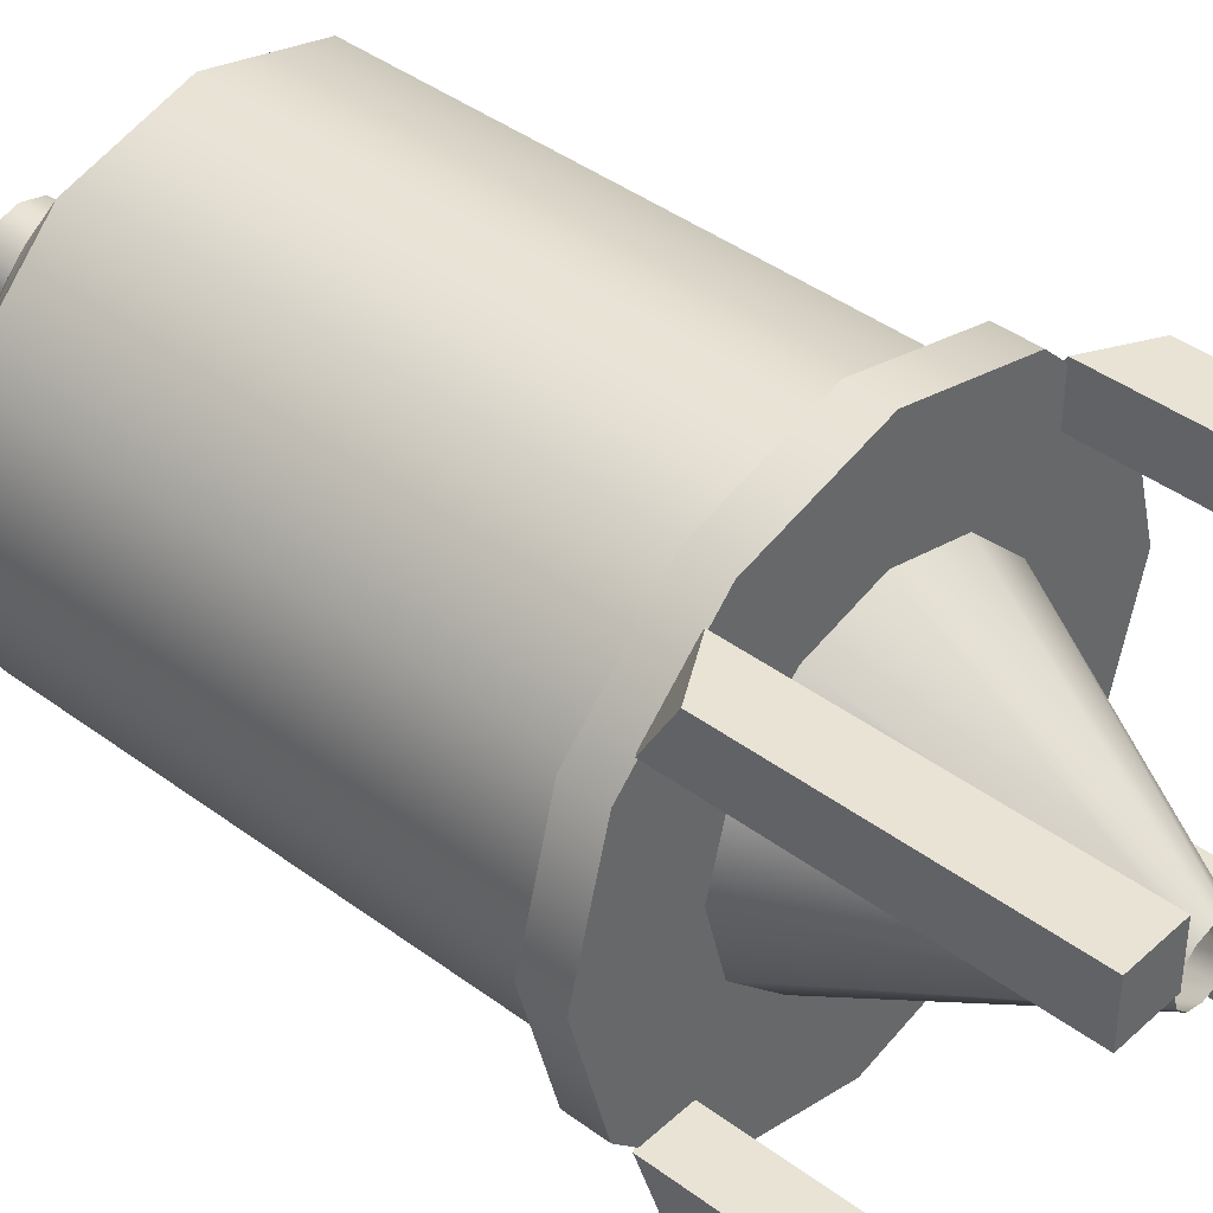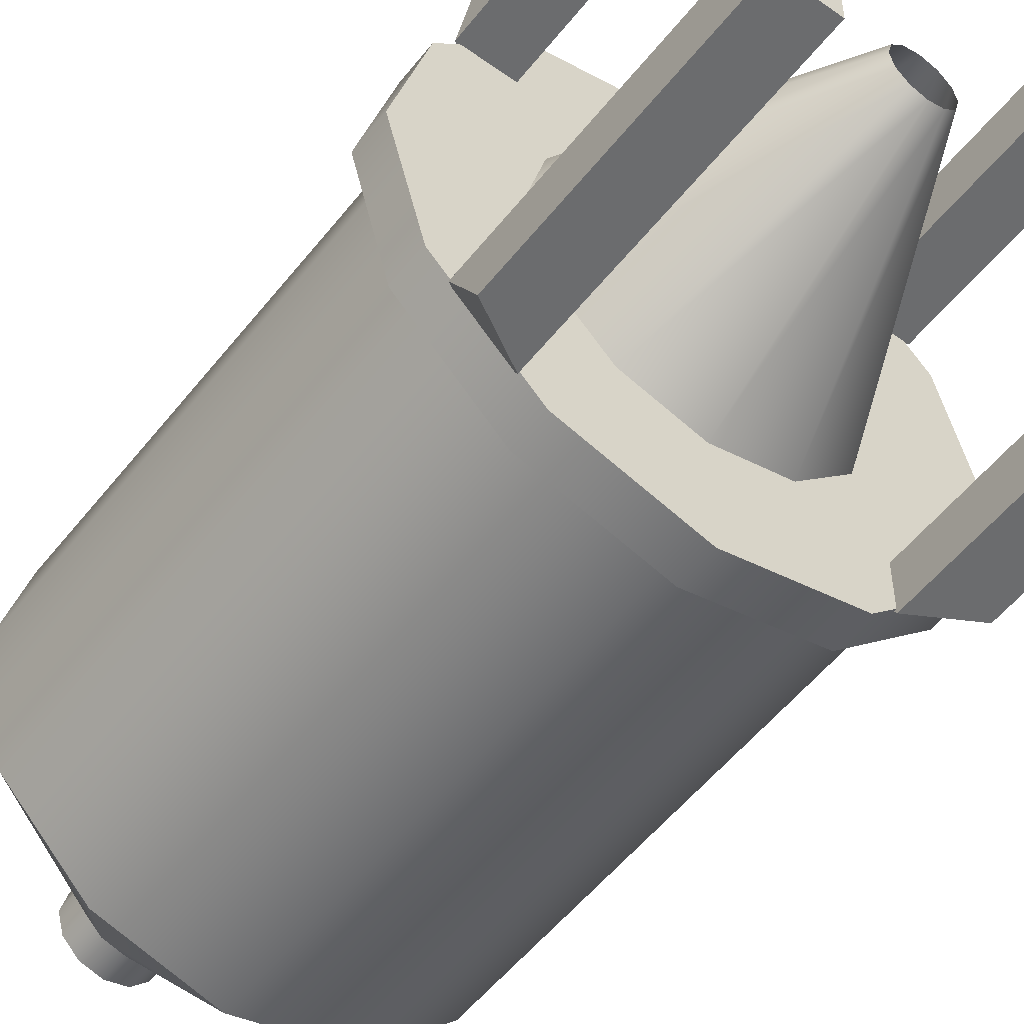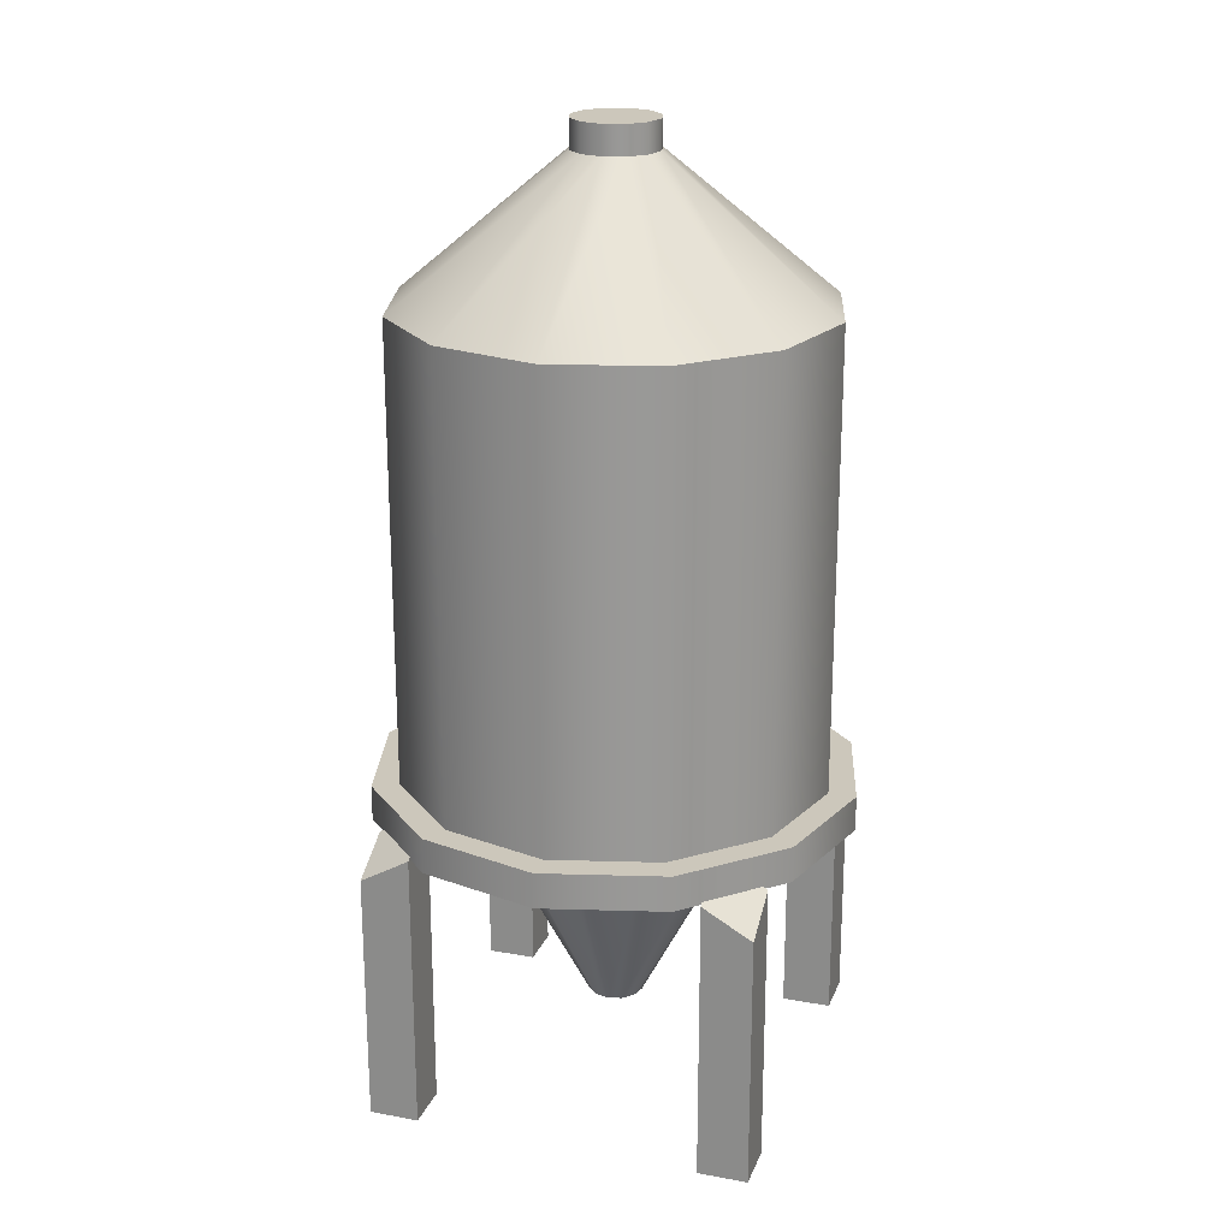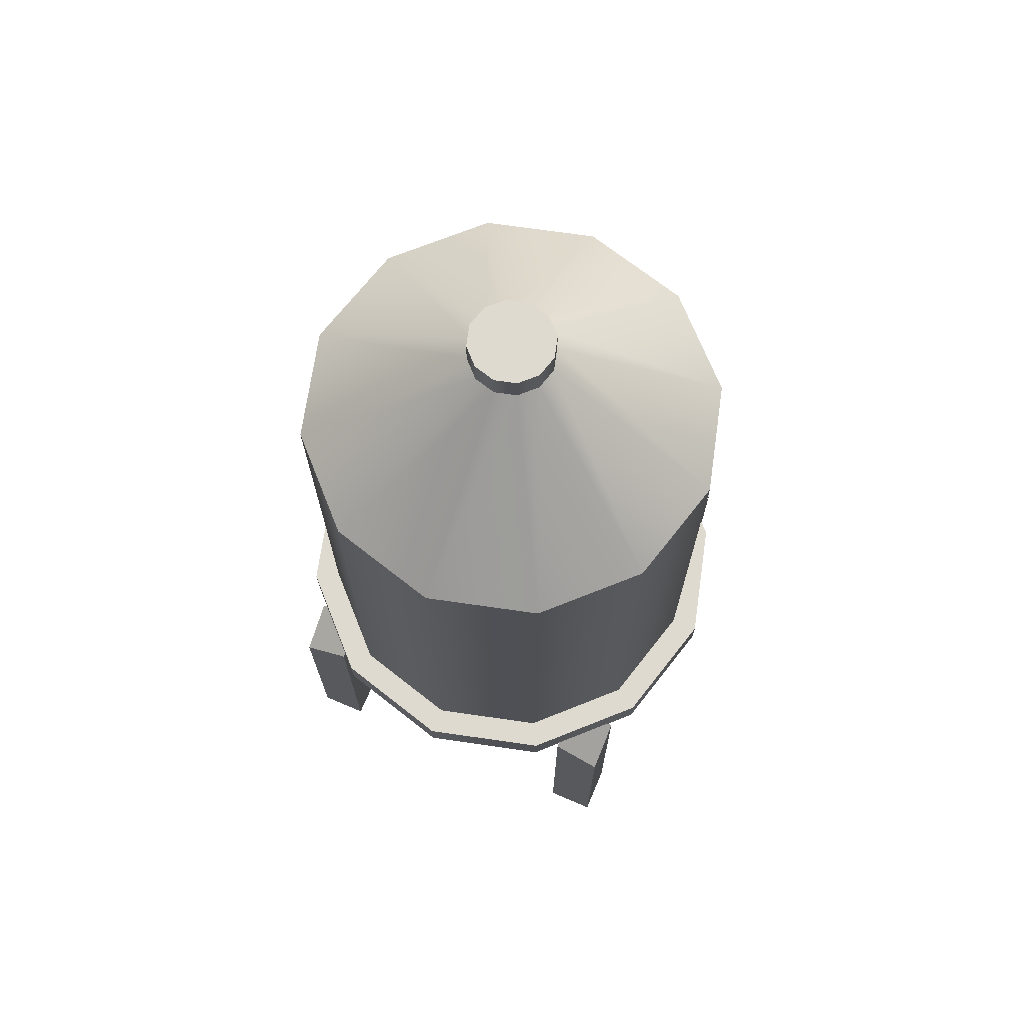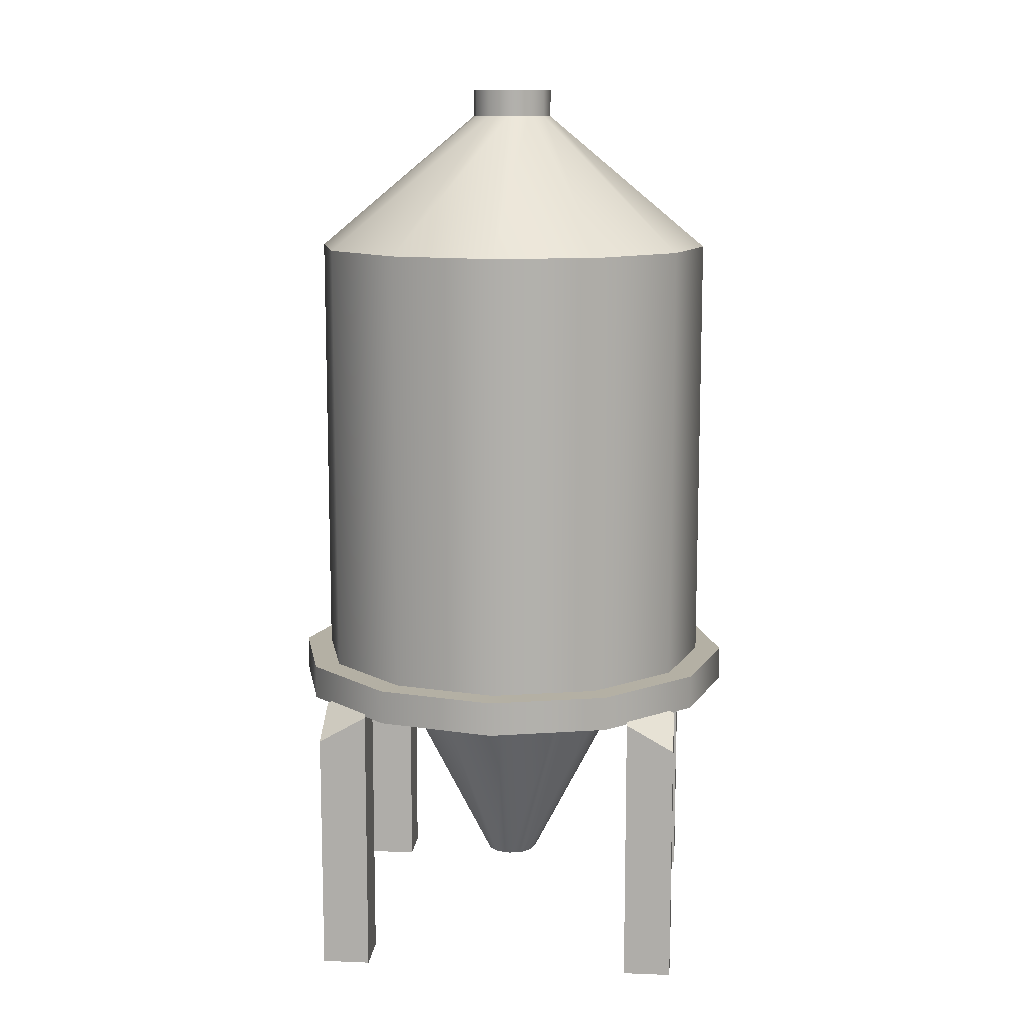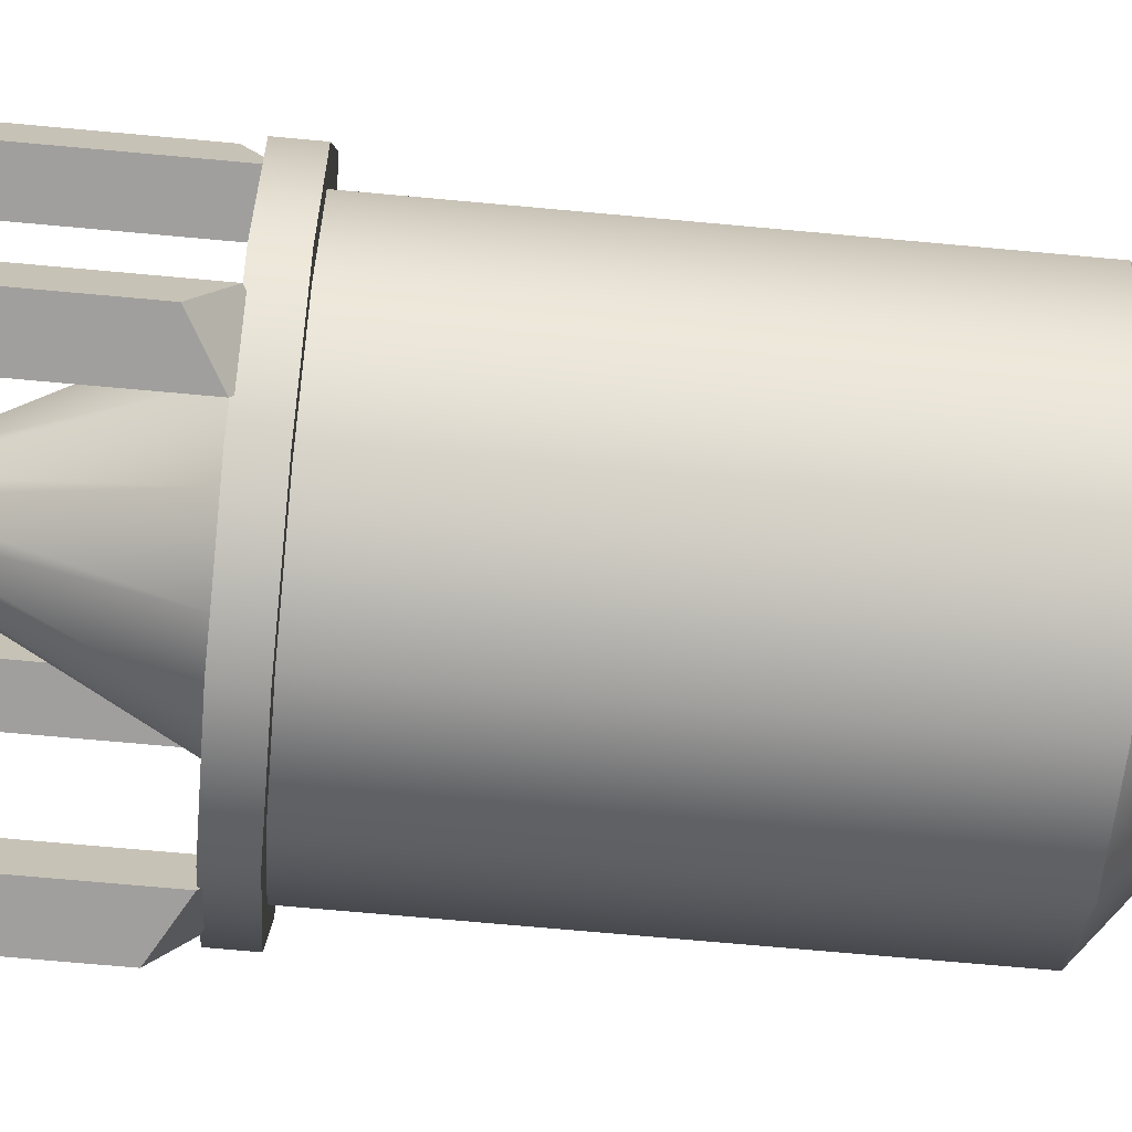
<metadata>
{"format":"obj","ext":"obj","renderer":"f3d","projection":"perspective","resolution":1024,"background":"white","views":[{"elev":41.3,"azim":-47.9,"up":"+Z"},{"elev":-53.6,"azim":-37.3,"up":"+Z"},{"elev":21.6,"azim":-72.1,"up":"+Y"},{"elev":70.6,"azim":-66.8,"up":"+Y"},{"elev":11.5,"azim":-84.5,"up":"+Y"},{"elev":-71.3,"azim":84.8,"up":"+Z"}]}
</metadata>
<code>
o crops_silo
v 0.2 0 0.27
v 0.2 0.4 0.27
v 0.2 0 0.2
v 0.2 0.44 0.2
v 0.27 0 0.27
v 0.27 0.36 0.27
v 0.27 0 0.2
v 0.27 0.4 0.2
v 0.2 0 -0.2
v 0.2 0.44 -0.2
v 0.2 0 -0.27
v 0.2 0.4 -0.27
v 0.27 0 -0.2
v 0.27 0.4 -0.2
v 0.27 0 -0.27
v 0.27 0.36 -0.27
v -0.27 0 -0.2
v -0.27 0.4 -0.2
v -0.27 0 -0.27
v -0.27 0.36 -0.27
v -0.2 0 -0.2
v -0.2 0.44 -0.2
v -0.2 0 -0.27
v -0.2 0.4 -0.27
v -0.27 0 0.27
v -0.27 0.36 0.27
v -0.27 0 0.2
v -0.27 0.4 0.2
v -0.2 0 0.27
v -0.2 0.4 0.27
v -0.2 0 0.2
v -0.2 0.44 0.2
v -1e-06 0.45 -0.3007
v -0.1504 0.45 -0.2604
v -0.2604 0.45 -0.1504
v -0.3007 0.45 -5e-06
v -0.2604 0.45 0.1503
v -0.1504 0.45 0.2604
v -1e-06 0.45 0.3007
v 0.1503 0.45 0.2604
v 0.2604 0.45 0.1503
v 0.3007 0.45 -5e-06
v 0.2604 0.45 -0.1504
v 0.1503 0.45 -0.2604
v -1e-06 1.1 -0.3007
v -0.1504 1.1 -0.2604
v -0.2604 1.1 -0.1504
v -0.3007 1.1 -5e-06
v -0.2604 1.1 0.1503
v -0.1504 1.1 0.2604
v -1e-06 1.1 0.3007
v 0.1503 1.1 0.2604
v 0.2604 1.1 0.1503
v 0.3007 1.1 -5e-06
v 0.2604 1.1 -0.1504
v 0.1503 1.1 -0.2604
v -0 1.3 -0.06015
v 0.1697 0.4 -0.294
v 0.294 0.4 -0.1698
v 0.3395 0.4 -5e-06
v 0.294 0.4 0.1697
v 0.1697 0.4 0.294
v -1e-06 0.4 0.3395
v -0.1698 0.4 0.294
v -0.294 0.4 0.1697
v -0.3395 0.4 -5e-06
v -0.294 0.4 -0.1698
v -0.1698 0.4 -0.294
v -1e-06 0.4 -0.3395
v 0.1697 0.45 -0.294
v 0.294 0.45 -0.1698
v 0.3395 0.45 -5e-06
v 0.294 0.45 0.1697
v 0.1697 0.45 0.294
v -1e-06 0.45 0.3395
v -0.1698 0.45 0.294
v -0.294 0.45 0.1697
v -0.3395 0.45 -5e-06
v -0.294 0.45 -0.1698
v -0.1698 0.45 -0.294
v -1e-06 0.45 -0.3395
v -2e-06 0.4 -0.194
v -0.097 0.4 -0.168
v -0.168 0.4 -0.09701
v -0.194 0.4 -6e-06
v -0.168 0.4 0.09699
v -0.097 0.4 0.168
v -2e-06 0.4 0.194
v 0.097 0.4 0.168
v 0.168 0.4 0.09699
v 0.194 0.4 -6e-06
v 0.168 0.4 -0.09701
v 0.097 0.4 -0.168
v -0 0.1 -0.03881
v -0.0194 0.1 -0.03361
v -0.0336 0.1 -0.01941
v -0.0388 0.1 -7e-06
v -0.0336 0.1 0.01939
v -0.0194 0.1 0.03359
v -0 0.1 0.03879
v 0.0194 0.1 0.03359
v 0.0336 0.1 0.01939
v 0.0388 0.1 -7e-06
v 0.0336 0.1 -0.01941
v 0.0194 0.1 -0.03361
v -0.03007 1.3 -0.05209
v -0.05208 1.3 -0.03008
v -0.06014 1.3 -7e-06
v -0.05208 1.3 0.03006
v -0.03007 1.3 0.05208
v -0 1.3 0.06013
v 0.03007 1.3 0.05208
v 0.05208 1.3 0.03006
v 0.06014 1.3 -7e-06
v 0.05208 1.3 -0.03008
v 0.03007 1.3 -0.05209
v -0 1.34 -0.06015
v -0.03007 1.34 -0.05209
v -0.05208 1.34 -0.03008
v -0.06014 1.34 -7e-06
v -0.05208 1.34 0.03006
v -0.03007 1.34 0.05208
v -0 1.34 0.06013
v 0.03007 1.34 0.05208
v 0.05208 1.34 0.03006
v 0.06014 1.34 -7e-06
v 0.05208 1.34 -0.03008
v 0.03007 1.34 -0.05209
f 1 2 4 3
f 3 4 8 7
f 7 8 6 5
f 5 6 2 1
f 3 7 5 1
f 8 4 2 6
f 9 10 12 11
f 11 12 16 15
f 15 16 14 13
f 13 14 10 9
f 11 15 13 9
f 16 12 10 14
f 17 18 20 19
f 19 20 24 23
f 23 24 22 21
f 21 22 18 17
f 19 23 21 17
f 24 20 18 22
f 25 26 28 27
f 27 28 32 31
f 31 32 30 29
f 29 30 26 25
f 27 31 29 25
f 32 28 26 30
f 35 47 46 34
f 42 54 53 41
f 39 51 50 38
f 36 48 47 35
f 43 55 54 42
f 40 52 51 39
f 37 49 48 36
f 44 56 55 43
f 34 46 45 33
f 41 53 52 40
f 38 50 49 37
f 33 45 56 44
f 47 48 108 107
f 46 47 107 106
f 52 53 113 112
f 51 52 112 111
f 50 51 111 110
f 56 45 57 116
f 48 49 109 108
f 45 46 106 57
f 55 56 116 115
f 54 55 115 114
f 53 54 114 113
f 49 50 110 109
f 61 73 74 62
f 67 79 80 68
f 69 81 70 58
f 64 76 77 65
f 62 74 75 63
f 59 71 72 60
f 65 77 78 66
f 68 80 81 69
f 60 72 73 61
f 66 78 79 67
f 58 70 71 59
f 63 75 76 64
f 75 74 73 76
f 76 73 72 77
f 77 72 71 78
f 78 71 70 79
f 81 80 79 70
f 61 62 63 64
f 60 61 64 65
f 59 60 65 66
f 58 59 66 67
f 68 69 58 67
f 84 83 95 96
f 91 90 102 103
f 88 87 99 100
f 85 84 96 97
f 92 91 103 104
f 89 88 100 101
f 86 85 97 98
f 93 92 104 105
f 83 82 94 95
f 90 89 101 102
f 87 86 98 99
f 82 93 105 94
f 112 113 125 124
f 57 106 118 117
f 115 116 128 127
f 108 109 121 120
f 111 112 124 123
f 116 57 117 128
f 114 115 127 126
f 107 108 120 119
f 110 111 123 122
f 113 114 126 125
f 106 107 119 118
f 109 110 122 121
f 125 122 123 124
f 126 121 122 125
f 127 120 121 126
f 128 119 120 127
f 117 118 119 128

</code>
